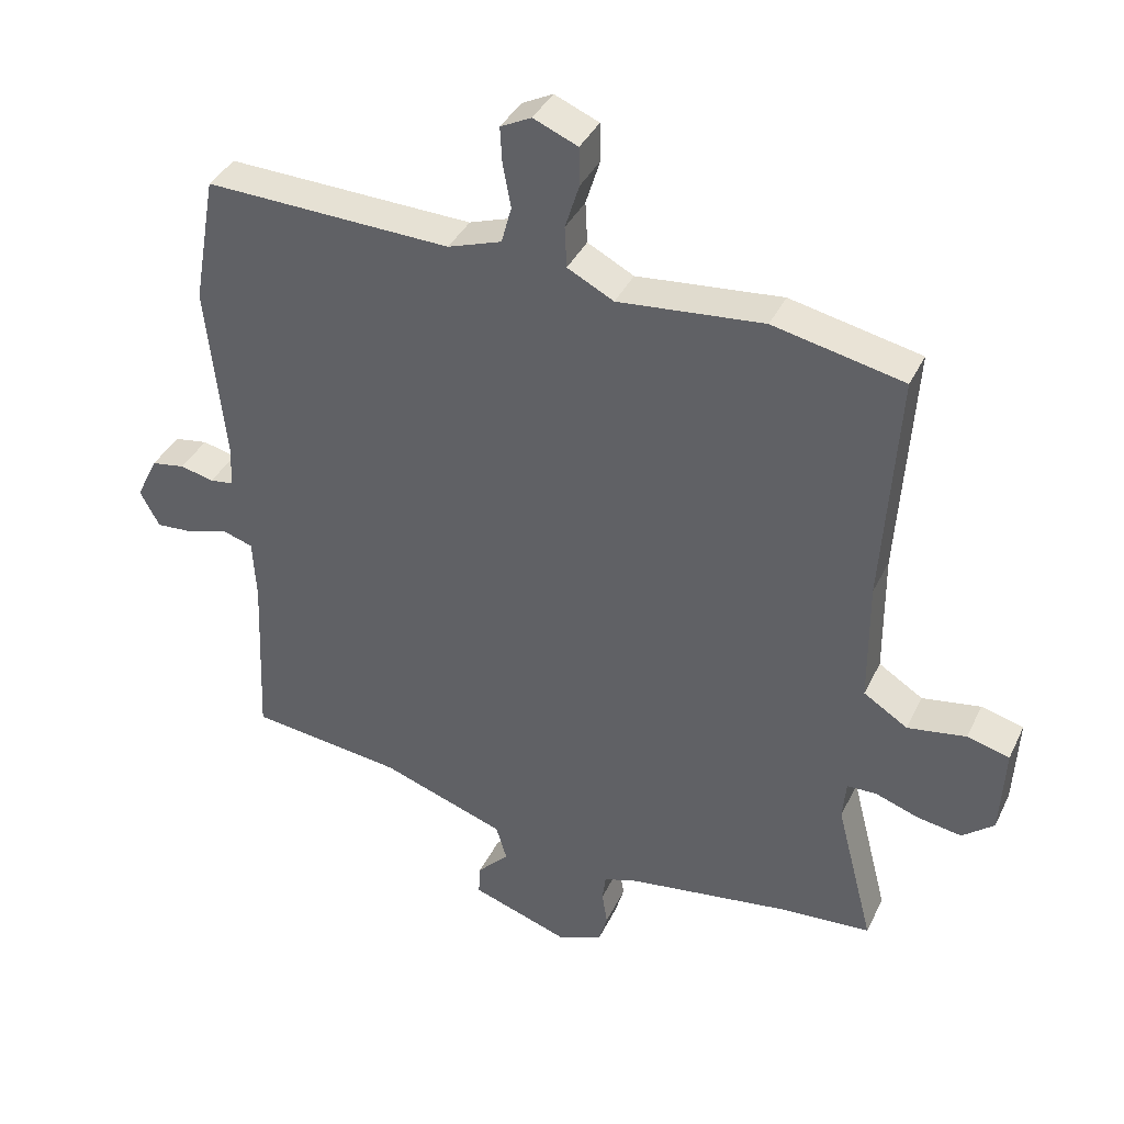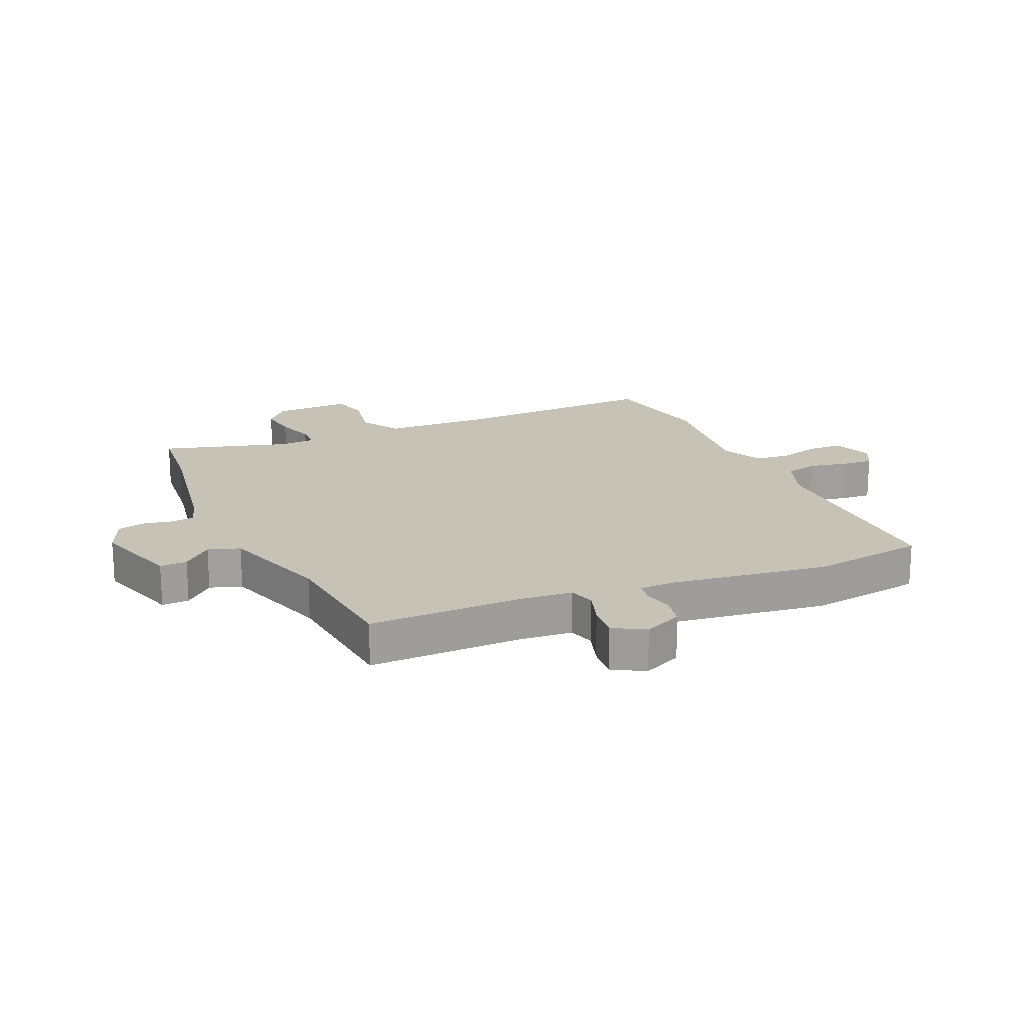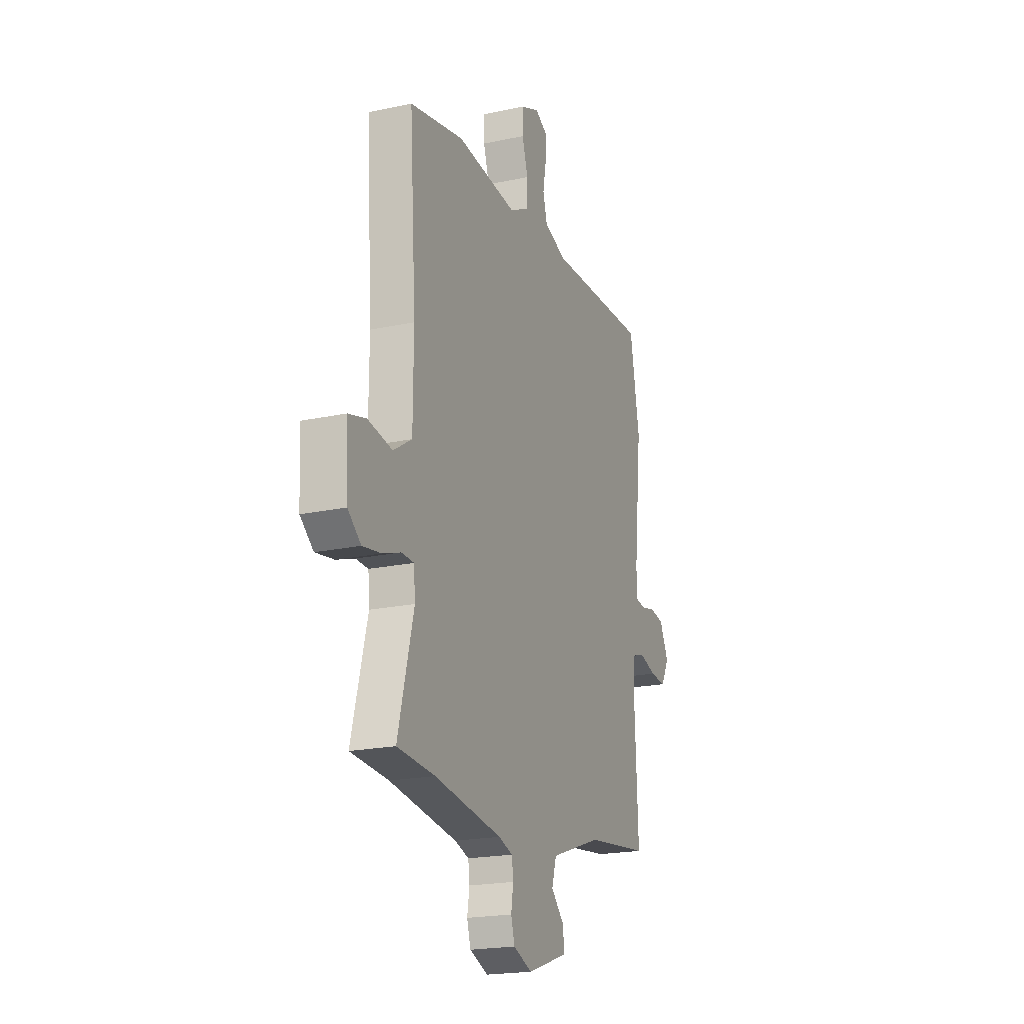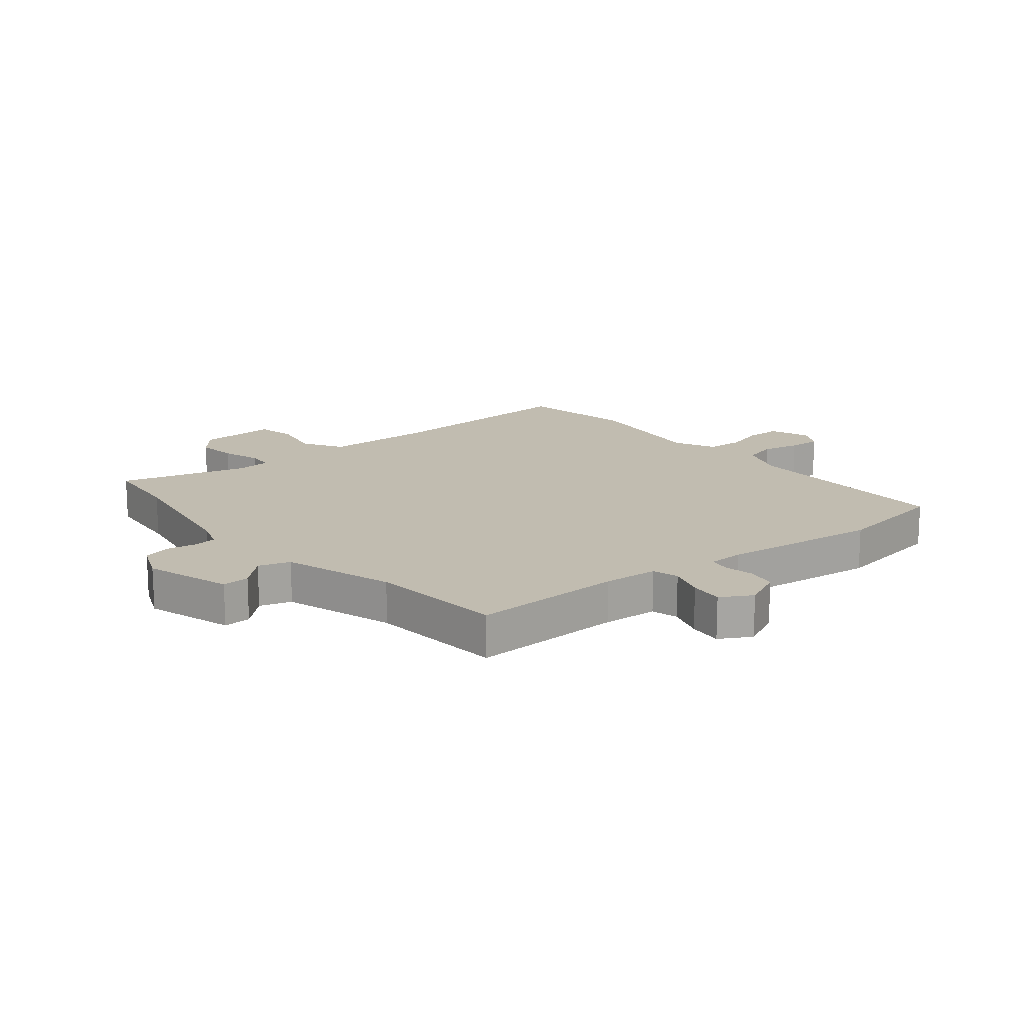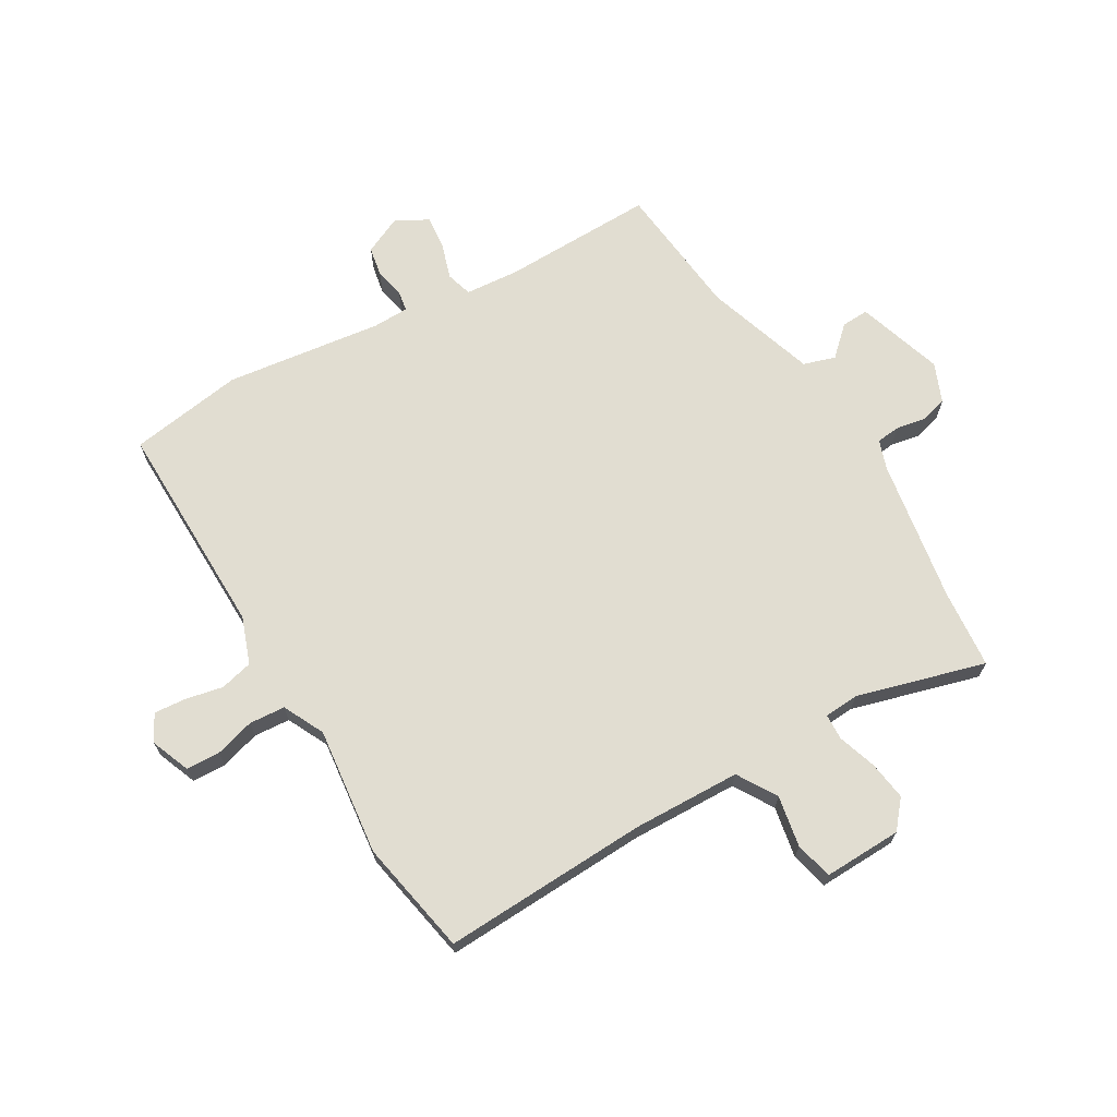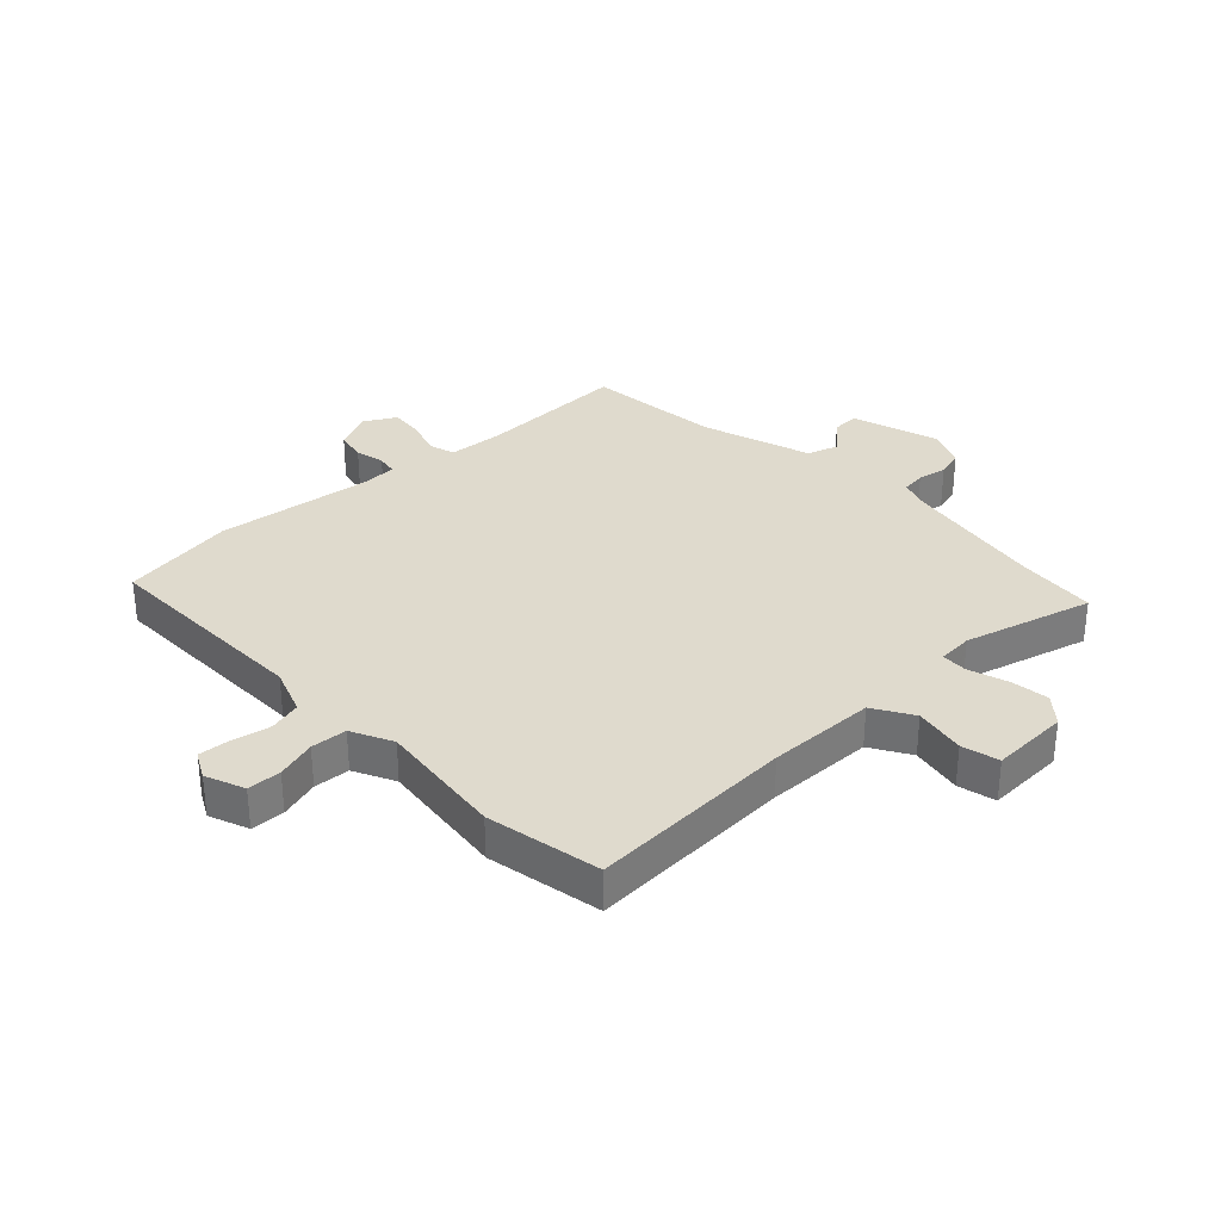
<metadata>
{"format":"obj","ext":"obj","renderer":"f3d","projection":"perspective","resolution":1024,"background":"white","views":[{"elev":37.8,"azim":23.4,"up":"+Z"},{"elev":18.9,"azim":-112.1,"up":"+Y"},{"elev":-20.5,"azim":111.3,"up":"+Z"},{"elev":16.5,"azim":-127.9,"up":"+Y"},{"elev":68.7,"azim":60.9,"up":"+Y"},{"elev":32.7,"azim":47.7,"up":"+Y"}]}
</metadata>
<code>
v 0.548 0.07 -0.497
v 0.413 0.07 -0.506
v 0.171 0.07 -0.54
v 0.12 0.07 -0.556
v 0.115 0.07 -0.596
v 0.123 0.07 -0.646
v 0.11 0.07 -0.691
v 0.043 0.07 -0.717
v -0.102 0.07 -0.667
v -0.099 0.07 -0.621
v -0.052 0.07 -0.573
v -0.068 0.07 -0.519
v -0.253 0.07 -0.454
v -0.481 0.07 -0.425
v -0.47 0.07 -0.168
v -0.475 0.07 -0.076
v -0.519 0.07 -0.062
v -0.58 0.07 -0.08
v -0.637 0.07 -0.084
v -0.666 0.07 -0.03
v -0.634 0.07 0.035
v -0.584 0.07 0.043
v -0.534 0.07 0.031
v -0.499 0.07 0.036
v -0.496 0.07 0.096
v -0.524 0.07 0.363
v -0.49 0.07 0.555
v -0.123 0.07 0.541
v -0.043 0.07 0.568
v -0.028 0.07 0.623
v -0.04 0.07 0.688
v -0.043 0.07 0.741
v 0.003 0.07 0.764
v 0.069 0.07 0.736
v 0.07 0.07 0.679
v 0.049 0.07 0.612
v 0.052 0.07 0.551
v 0.121 0.07 0.515
v 0.338 0.07 0.535
v 0.532 0.07 0.493
v 0.509 0.07 0.145
v 0.51 0.07 -0.038
v 0.576 0.07 -0.08
v 0.663 0.07 -0.066
v 0.726 0.07 -0.083
v 0.719 0.07 -0.215
v 0.672 0.07 -0.253
v 0.606 0.07 -0.242
v 0.541 0.07 -0.219
v 0.497 0.07 -0.22
v 0.492 0.07 -0.279
v 0.548 0 -0.497
v 0.413 0 -0.506
v 0.171 0 -0.54
v 0.12 0 -0.556
v 0.115 0 -0.596
v 0.123 0 -0.646
v 0.11 0 -0.691
v 0.043 0 -0.717
v -0.102 0 -0.667
v -0.099 0 -0.621
v -0.052 0 -0.573
v -0.068 0 -0.519
v -0.253 0 -0.454
v -0.481 0 -0.425
v -0.47 0 -0.168
v -0.475 0 -0.076
v -0.519 0 -0.062
v -0.58 0 -0.08
v -0.637 0 -0.084
v -0.666 0 -0.03
v -0.634 0 0.035
v -0.584 0 0.043
v -0.534 0 0.031
v -0.499 0 0.036
v -0.496 0 0.096
v -0.524 0 0.363
v -0.49 0 0.555
v -0.123 0 0.541
v -0.043 0 0.568
v -0.028 0 0.623
v -0.04 0 0.688
v -0.043 0 0.741
v 0.003 0 0.764
v 0.069 0 0.736
v 0.07 0 0.679
v 0.049 0 0.612
v 0.052 0 0.551
v 0.121 0 0.515
v 0.338 0 0.535
v 0.532 0 0.493
v 0.509 0 0.145
v 0.51 0 -0.038
v 0.576 0 -0.08
v 0.663 0 -0.066
v 0.726 0 -0.083
v 0.719 0 -0.215
v 0.672 0 -0.253
v 0.606 0 -0.242
v 0.541 0 -0.219
v 0.497 0 -0.22
v 0.492 0 -0.279
f 47 48 49
f 46 47 49
f 45 46 49
f 44 45 49
f 43 44 49
f 42 43 49 50
f 41 42 50 51
f 38 39 40 41
f 37 38 41 51
f 34 35 36
f 33 34 36
f 32 33 36
f 31 32 36
f 30 31 36
f 29 30 36 37
f 51 1 2
f 37 51 2
f 29 37 2
f 28 29 2
f 28 2 3
f 27 28 3
f 26 27 3
f 25 26 3
f 21 22 23
f 20 21 23
f 19 20 23
f 18 19 23
f 17 18 23
f 16 17 23 24
f 13 14 15
f 12 13 15 16
f 9 10 11
f 8 9 11
f 7 8 11
f 6 7 11
f 5 6 11
f 4 5 11 12
f 16 24 25
f 12 16 25
f 4 12 25
f 3 4 25
f 100 99 98
f 100 98 97
f 100 97 96
f 100 96 95
f 100 95 94
f 101 100 94 93
f 102 101 93 92
f 92 91 90 89
f 102 92 89 88
f 87 86 85
f 87 85 84
f 87 84 83
f 87 83 82
f 87 82 81
f 88 87 81 80
f 53 52 102
f 53 102 88
f 53 88 80
f 53 80 79
f 54 53 79
f 54 79 78
f 54 78 77
f 54 77 76
f 74 73 72
f 74 72 71
f 74 71 70
f 74 70 69
f 74 69 68
f 75 74 68 67
f 66 65 64
f 67 66 64 63
f 62 61 60
f 62 60 59
f 62 59 58
f 62 58 57
f 62 57 56
f 63 62 56 55
f 76 75 67
f 76 67 63
f 76 63 55
f 76 55 54
f 1 52 53 2
f 2 53 54 3
f 3 54 55 4
f 4 55 56 5
f 5 56 57 6
f 6 57 58 7
f 7 58 59 8
f 8 59 60 9
f 9 60 61 10
f 10 61 62 11
f 11 62 63 12
f 12 63 64 13
f 13 64 65 14
f 14 65 66 15
f 15 66 67 16
f 16 67 68 17
f 17 68 69 18
f 18 69 70 19
f 19 70 71 20
f 20 71 72 21
f 21 72 73 22
f 22 73 74 23
f 23 74 75 24
f 24 75 76 25
f 25 76 77 26
f 26 77 78 27
f 27 78 79 28
f 28 79 80 29
f 29 80 81 30
f 30 81 82 31
f 31 82 83 32
f 32 83 84 33
f 33 84 85 34
f 34 85 86 35
f 35 86 87 36
f 36 87 88 37
f 37 88 89 38
f 38 89 90 39
f 39 90 91 40
f 40 91 92 41
f 41 92 93 42
f 42 93 94 43
f 43 94 95 44
f 44 95 96 45
f 45 96 97 46
f 46 97 98 47
f 47 98 99 48
f 48 99 100 49
f 49 100 101 50
f 50 101 102 51
f 51 102 52 1

</code>
